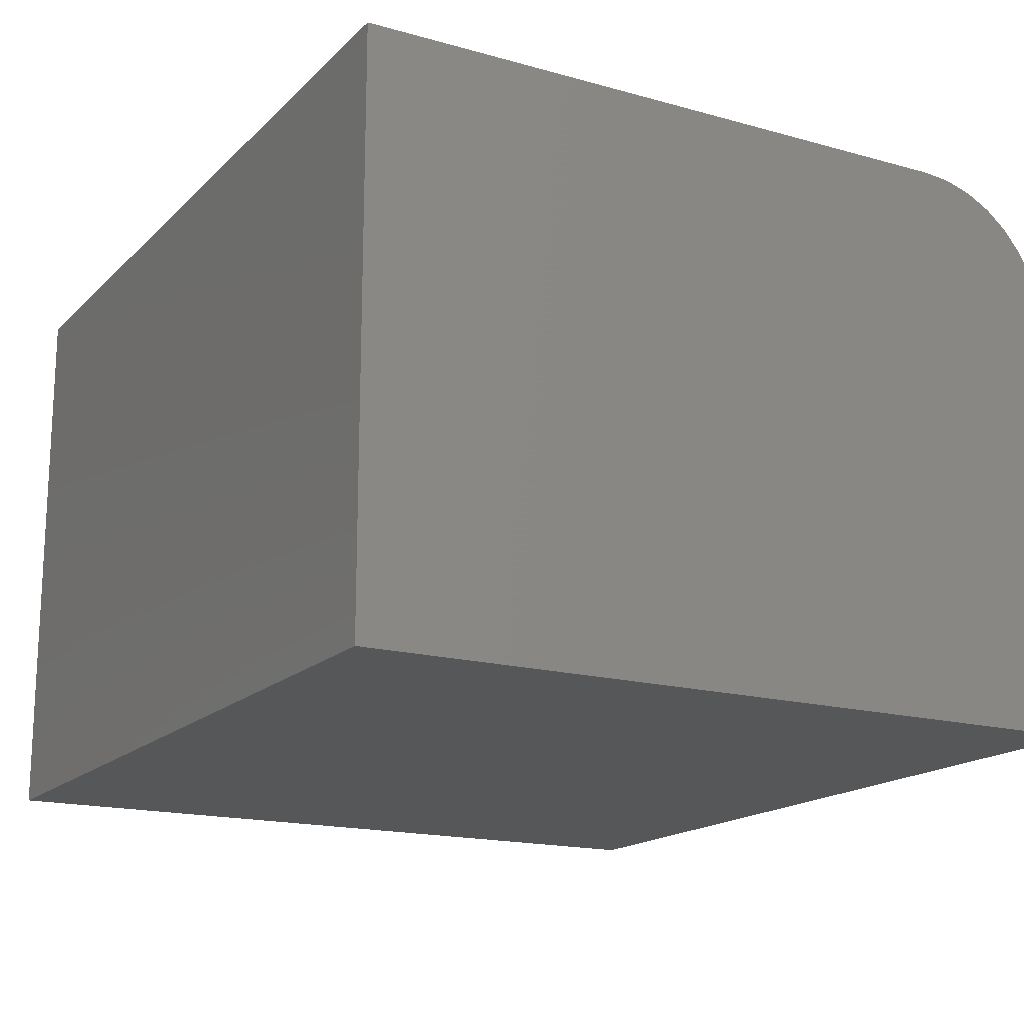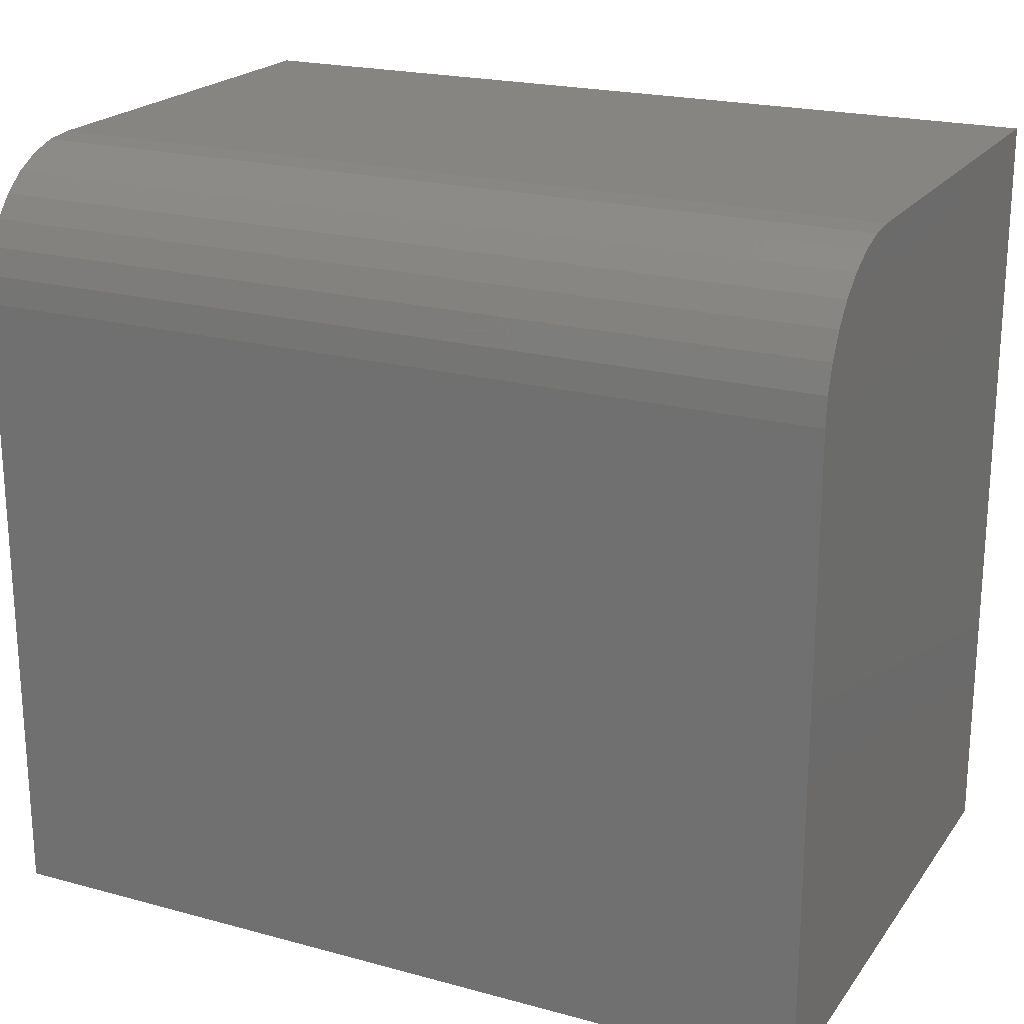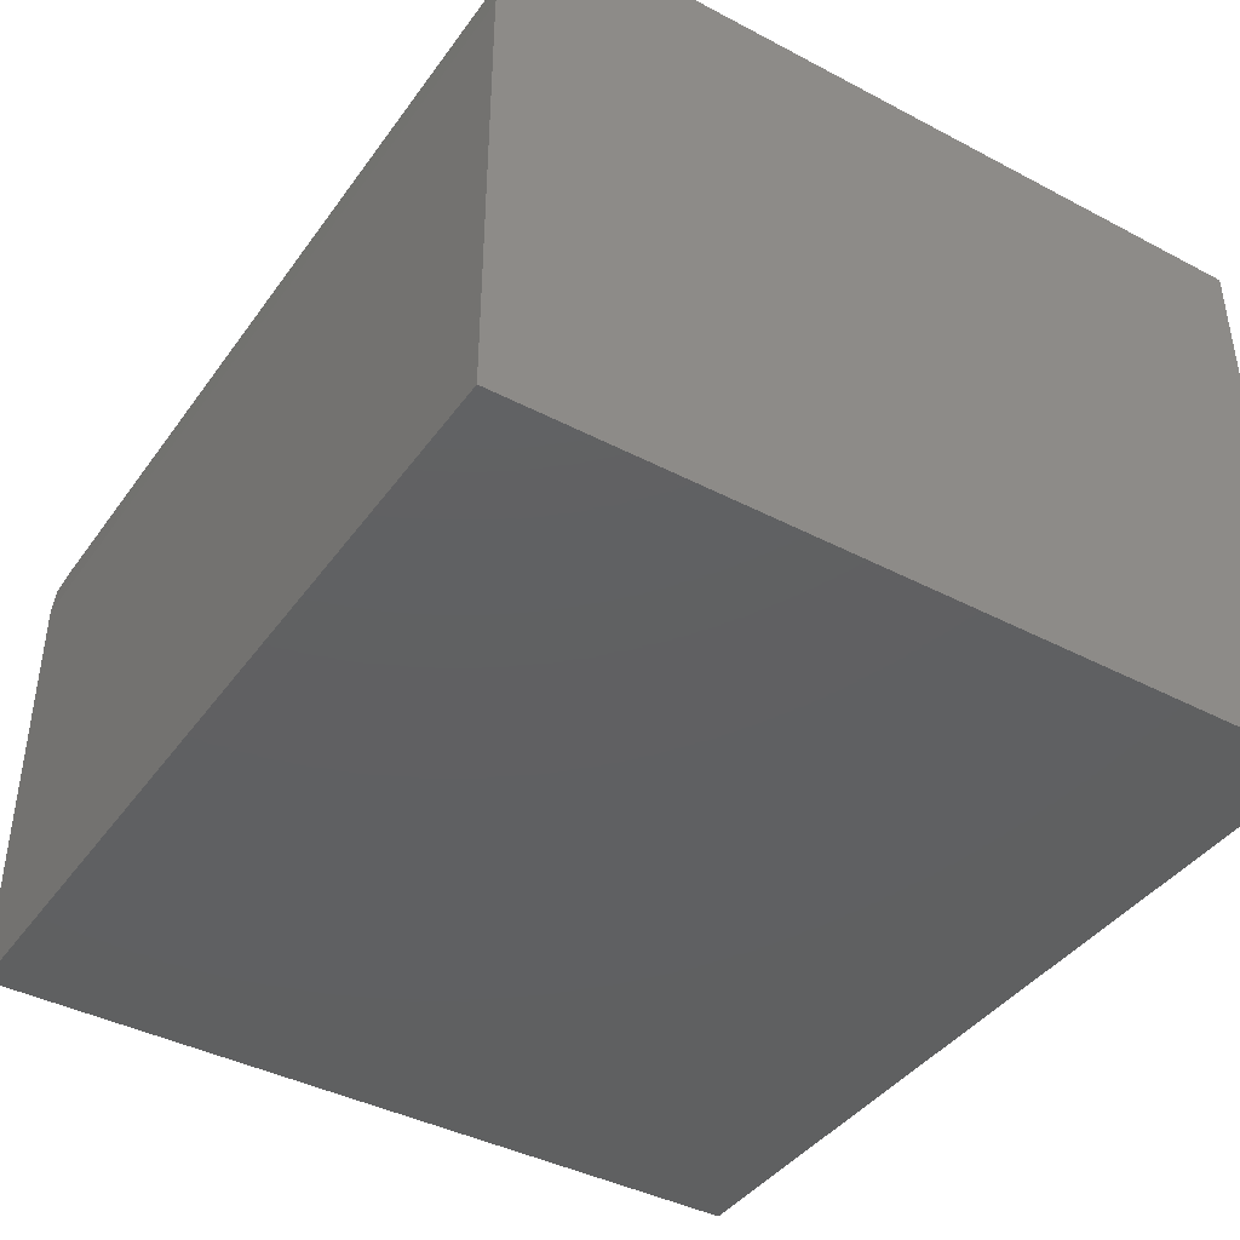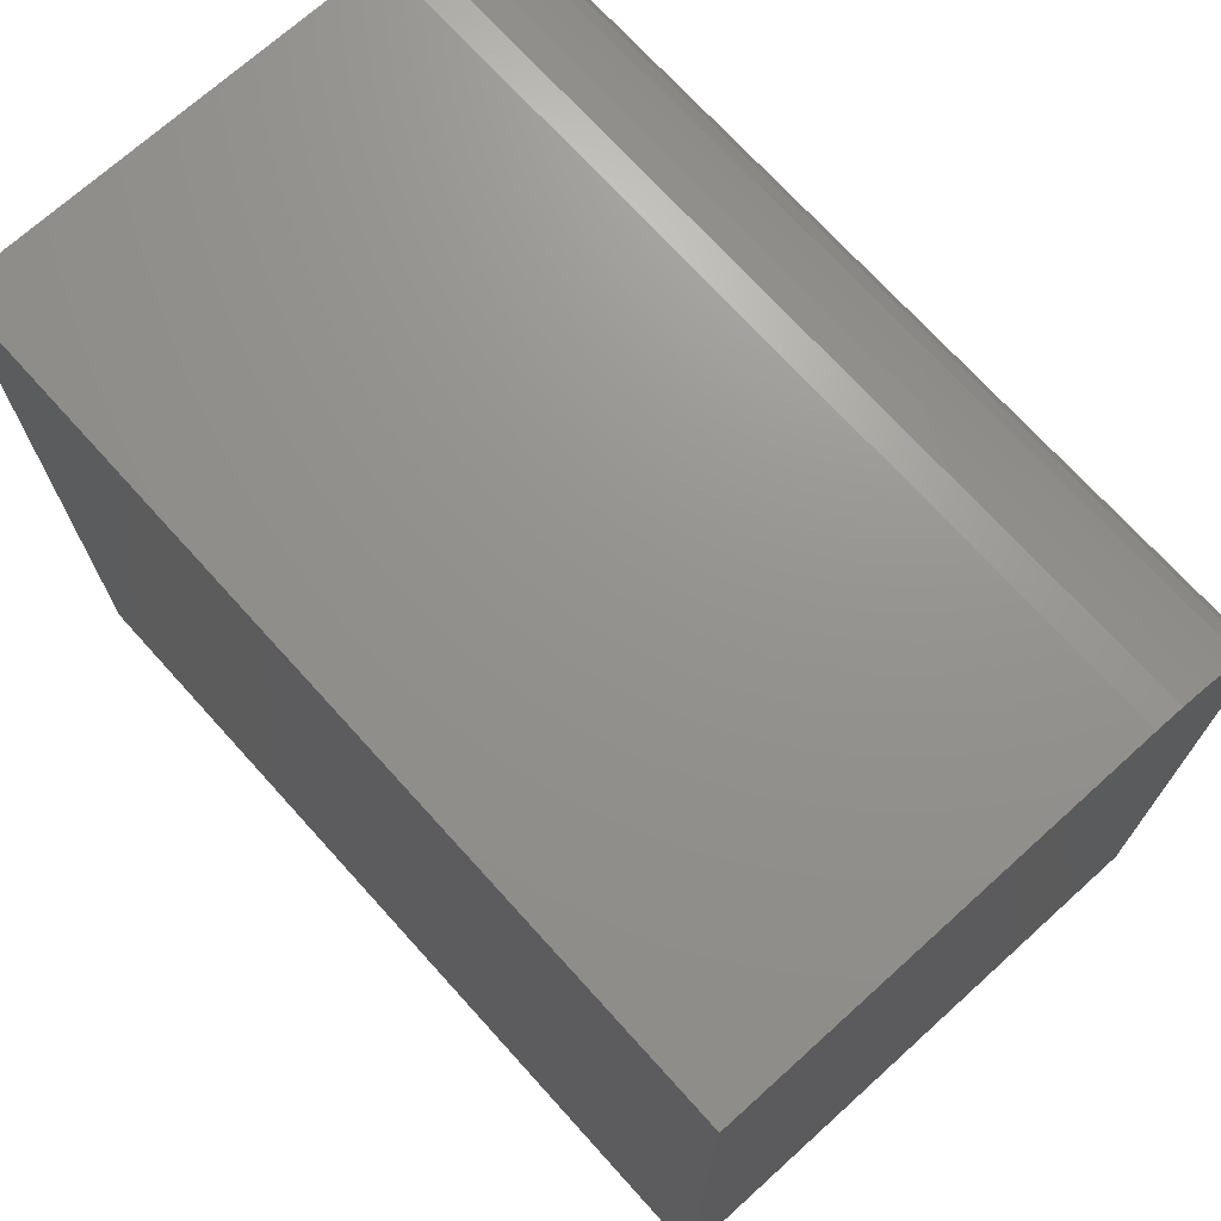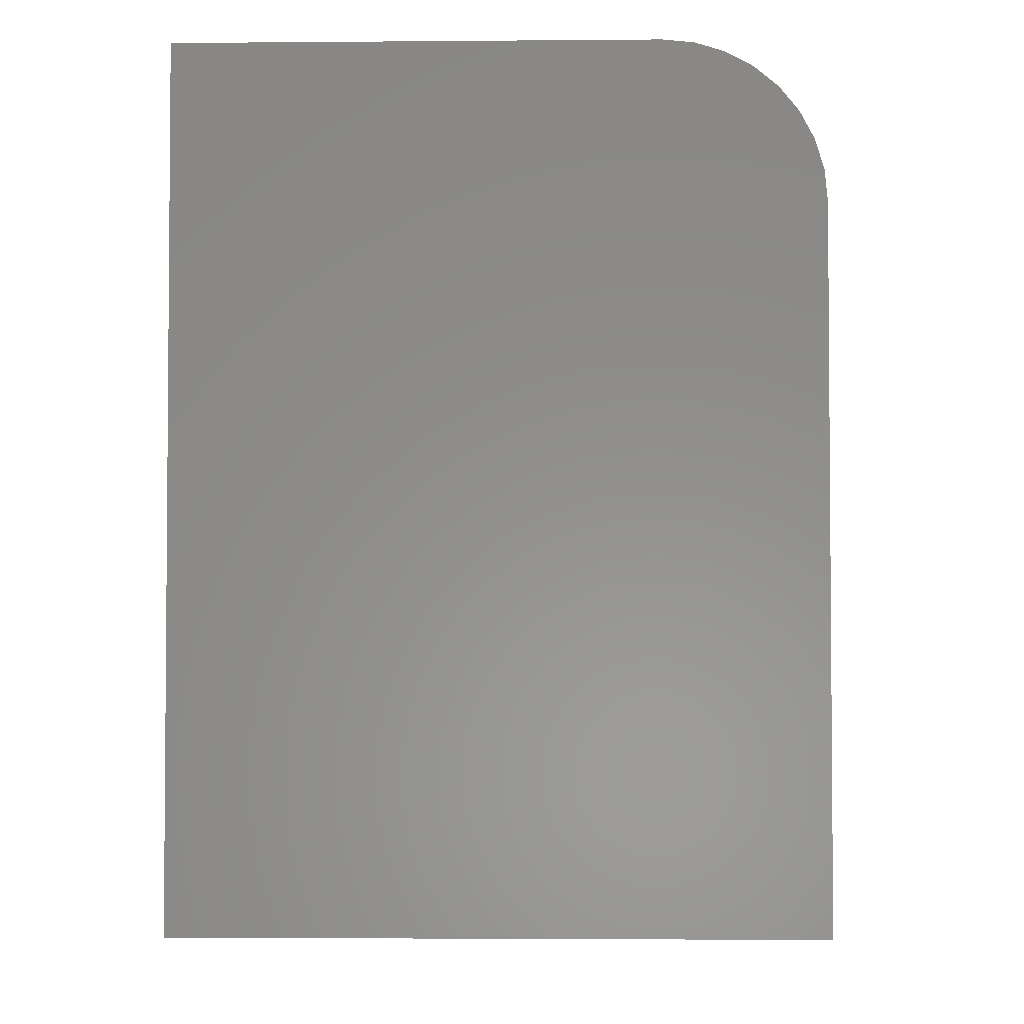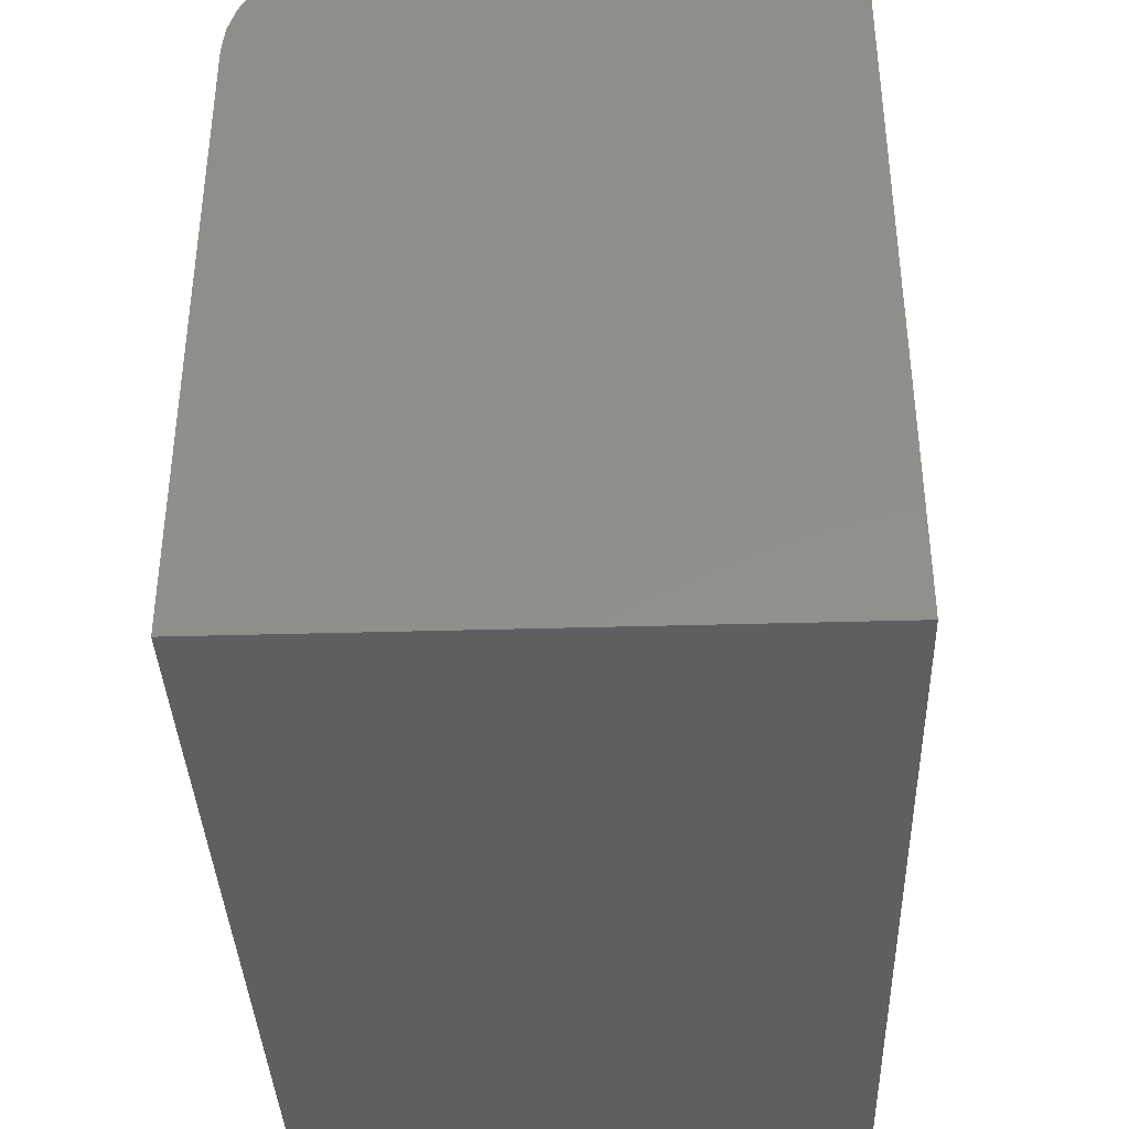
<metadata>
{"format":"stl","ext":"stl","renderer":"f3d","projection":"perspective","resolution":1024,"background":"white","views":[{"elev":-16.9,"azim":-119.3,"up":"+Y"},{"elev":21.1,"azim":-154.1,"up":"+Z"},{"elev":-41.2,"azim":57.5,"up":"+Y"},{"elev":71.4,"azim":47.9,"up":"+Z"},{"elev":-3.1,"azim":91.7,"up":"+Z"},{"elev":-37.6,"azim":-87.9,"up":"+Z"}]}
</metadata>
<code>
# stl→obj: 24 verts, 44 faces
v 0.75 4.162e-17 0.6797
v 0.75 0 0
v 0.75 0.5008 -3.067e-17
v 0.75 0.5008 0.5547
v 0.75 0.4984 0.5791
v 0.75 0.4913 0.6025
v 0.75 0.4798 0.6241
v 0.75 0.4642 0.6431
v 0.75 0.4453 0.6586
v 0.75 0.4237 0.6702
v 0.75 0.4002 0.6773
v 0.75 0.3758 0.6797
v 0 4.162e-17 0.6797
v 0 0.3758 0.6797
v 0 0.4002 0.6773
v 0 0.4237 0.6702
v 0 0.4453 0.6586
v 0 0.4642 0.6431
v 0 0.4798 0.6241
v 0 0.4913 0.6025
v 0 0.4984 0.5791
v 0 0.5008 0.5547
v 0 0.5008 -3.067e-17
v 0 0 0
f 1 2 3
f 1 3 4
f 1 4 5
f 1 5 6
f 1 6 7
f 1 7 8
f 1 8 9
f 1 9 10
f 1 10 11
f 1 11 12
f 13 14 15
f 13 15 16
f 13 16 17
f 13 17 18
f 13 18 19
f 13 19 20
f 13 20 21
f 13 21 22
f 13 22 23
f 13 23 24
f 14 13 12
f 12 13 1
f 23 22 3
f 3 22 4
f 14 12 15
f 15 12 11
f 15 11 16
f 16 11 10
f 16 10 17
f 17 10 9
f 17 9 18
f 18 9 8
f 18 8 19
f 19 8 7
f 19 7 20
f 20 7 6
f 20 6 21
f 21 6 5
f 21 5 22
f 22 5 4
f 13 24 1
f 1 24 2
f 24 23 2
f 2 23 3

</code>
